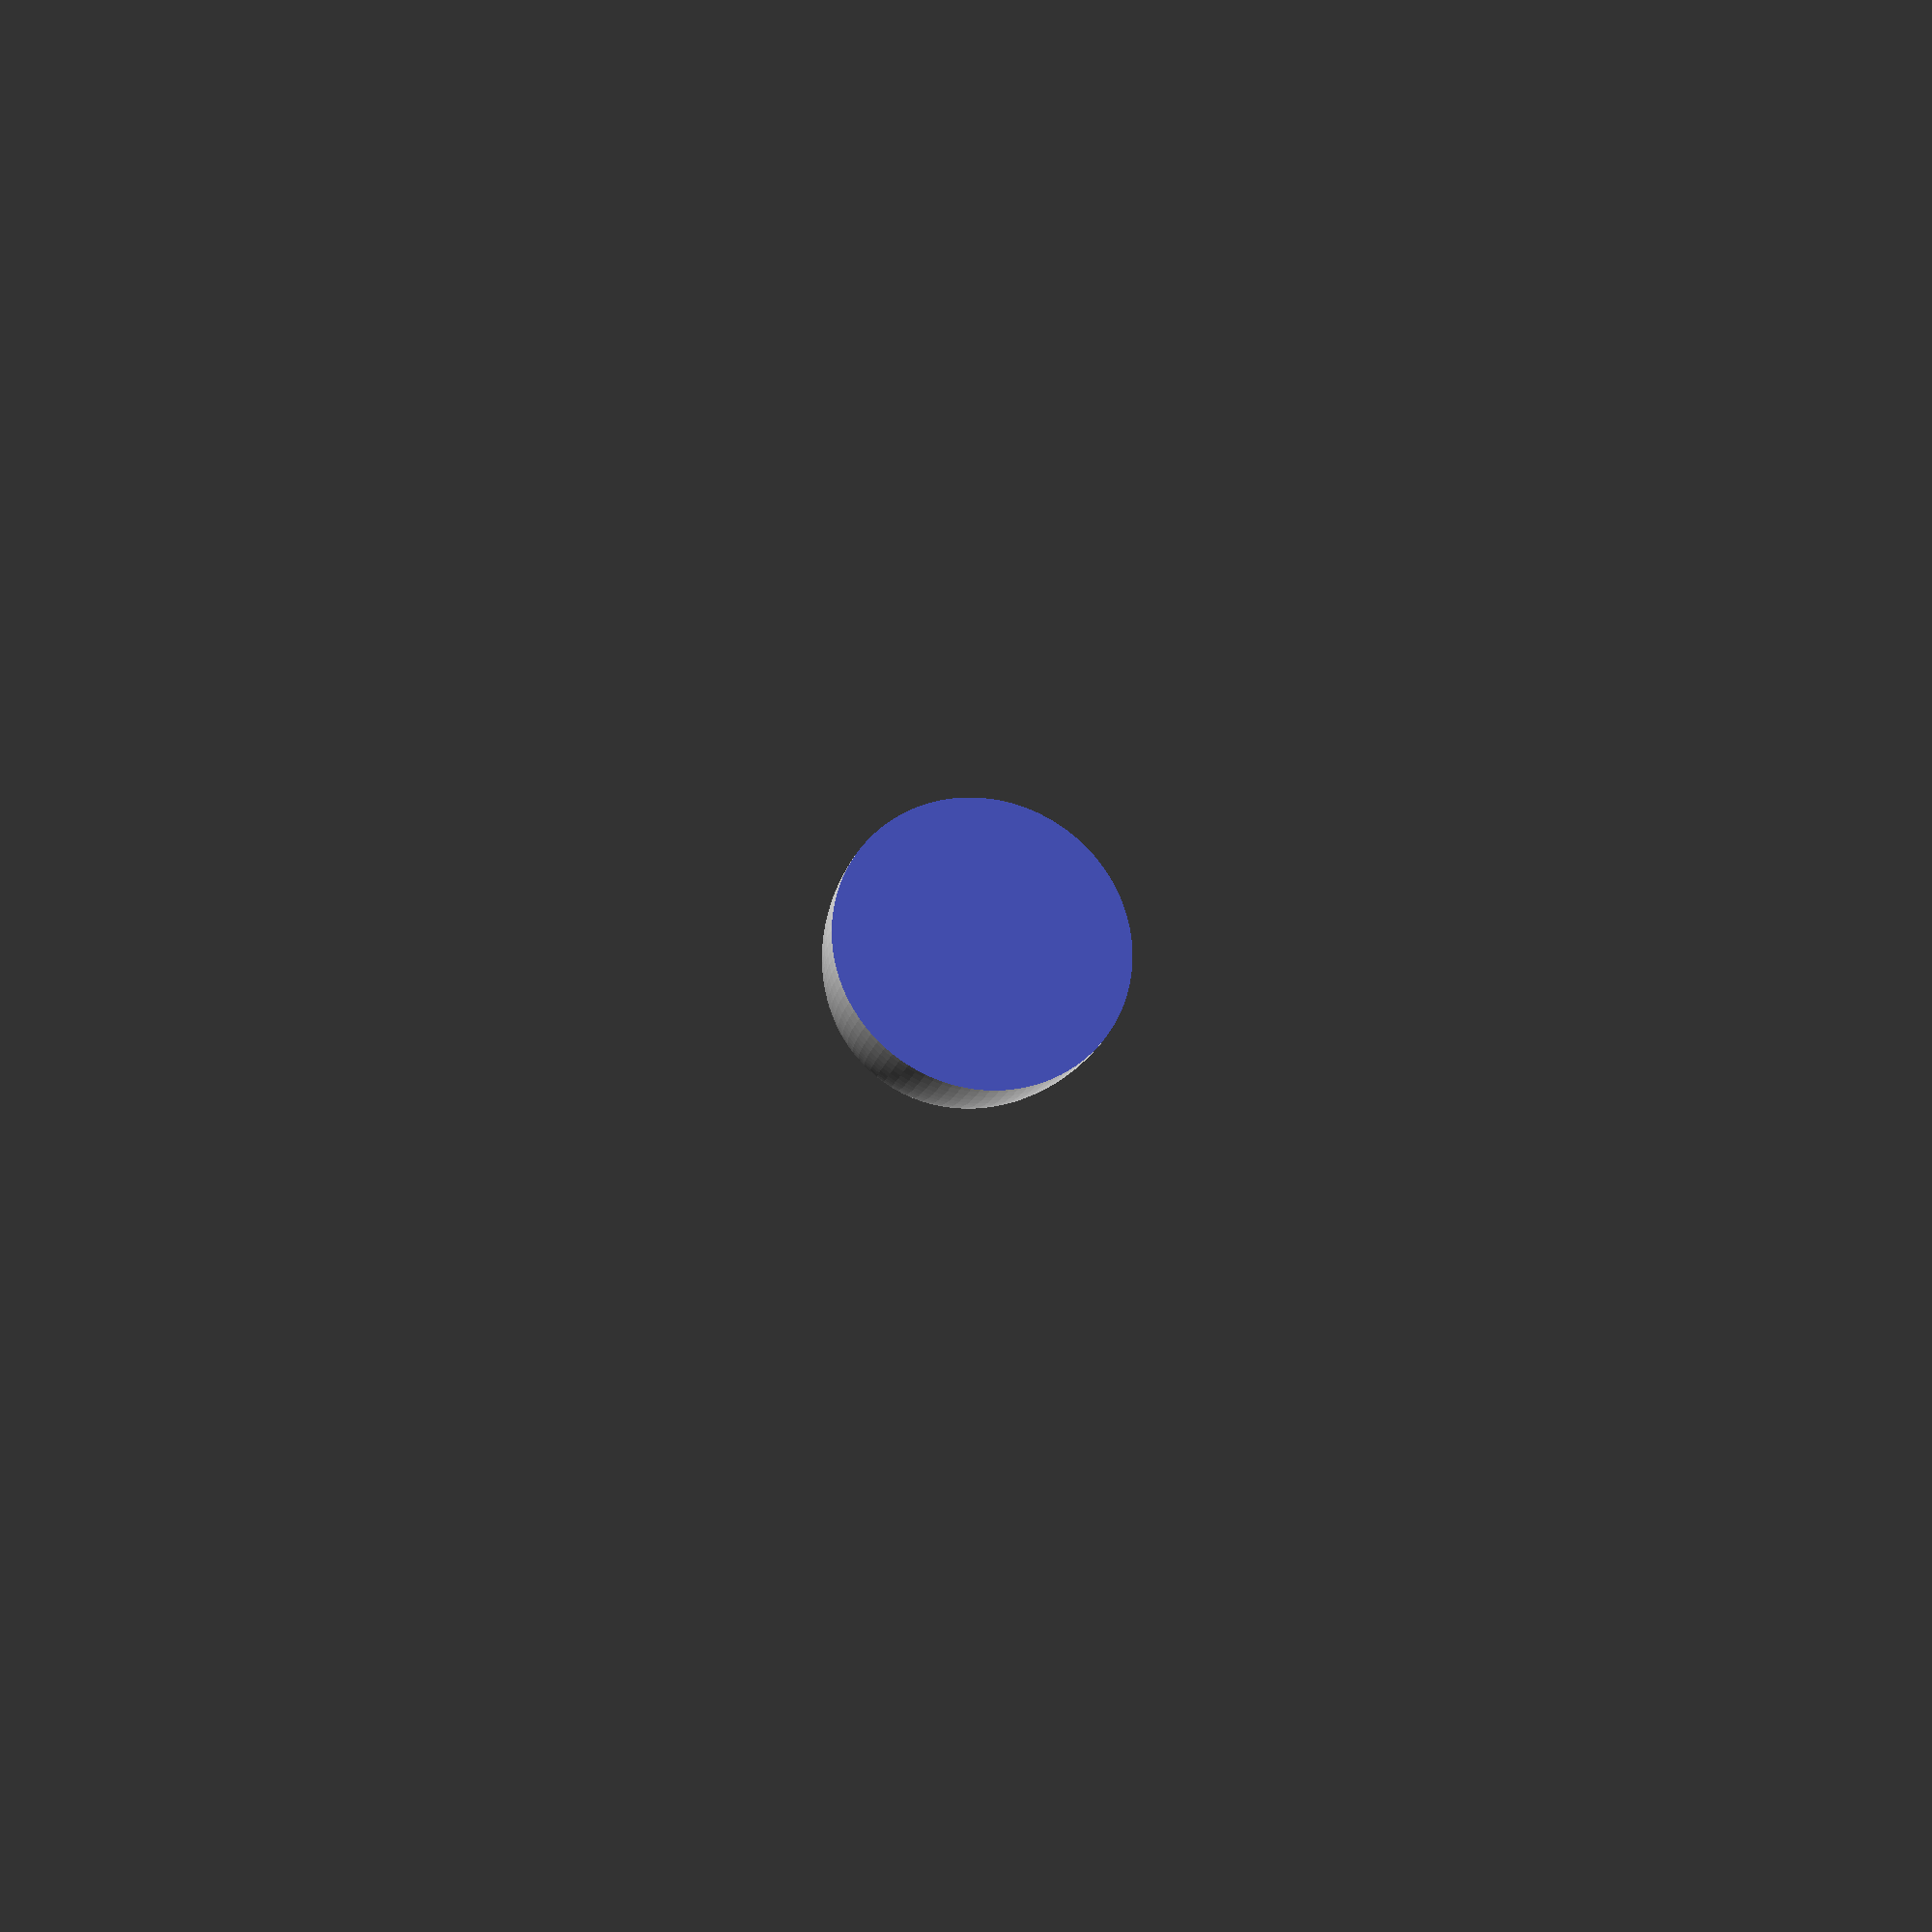
<openscad>
module drum(myr,topwall){
    difference(){
       scale([1,1,1.5]) sphere(r=myr, $fn=100);
        translate([0,0,-2.5+topwall]) cylinder(h=5, r=10, center=true, $fn=100);
        translate([0,0,2.2-topwall]) cylinder(h=5, r=10, center=false, $fn=100);
    }
}


difference(){
    difference(){
        drum(myr=2.5,topwall=0);
        drum(myr=2.3,topwall=0.3);
    }
    translate([0.8,0.2,0.2]) cylinder(h=3, r=0.5, center=false, $fn=100);
    translate([-0.8,0.2,0.2]) cylinder(h=3, r=0.5, center=false, $fn=100);
    
    m_Text   = "R       I"; // carved text on clip
    m_font   = "Georgia";
    m_text_scale = 0.5;
    translate([-1.0,-1.0,2.15])
    linear_extrude(height=3) text(m_Text,m_text_scale,m_font, $fn=100);

    translate([-0.3,-1.4,2.15])
    linear_extrude(height=3) text("\uF04E",m_text_scale,"Webdings", $fn=100);

}


</openscad>
<views>
elev=19.4 azim=121.8 roll=166.3 proj=o view=wireframe
</views>
